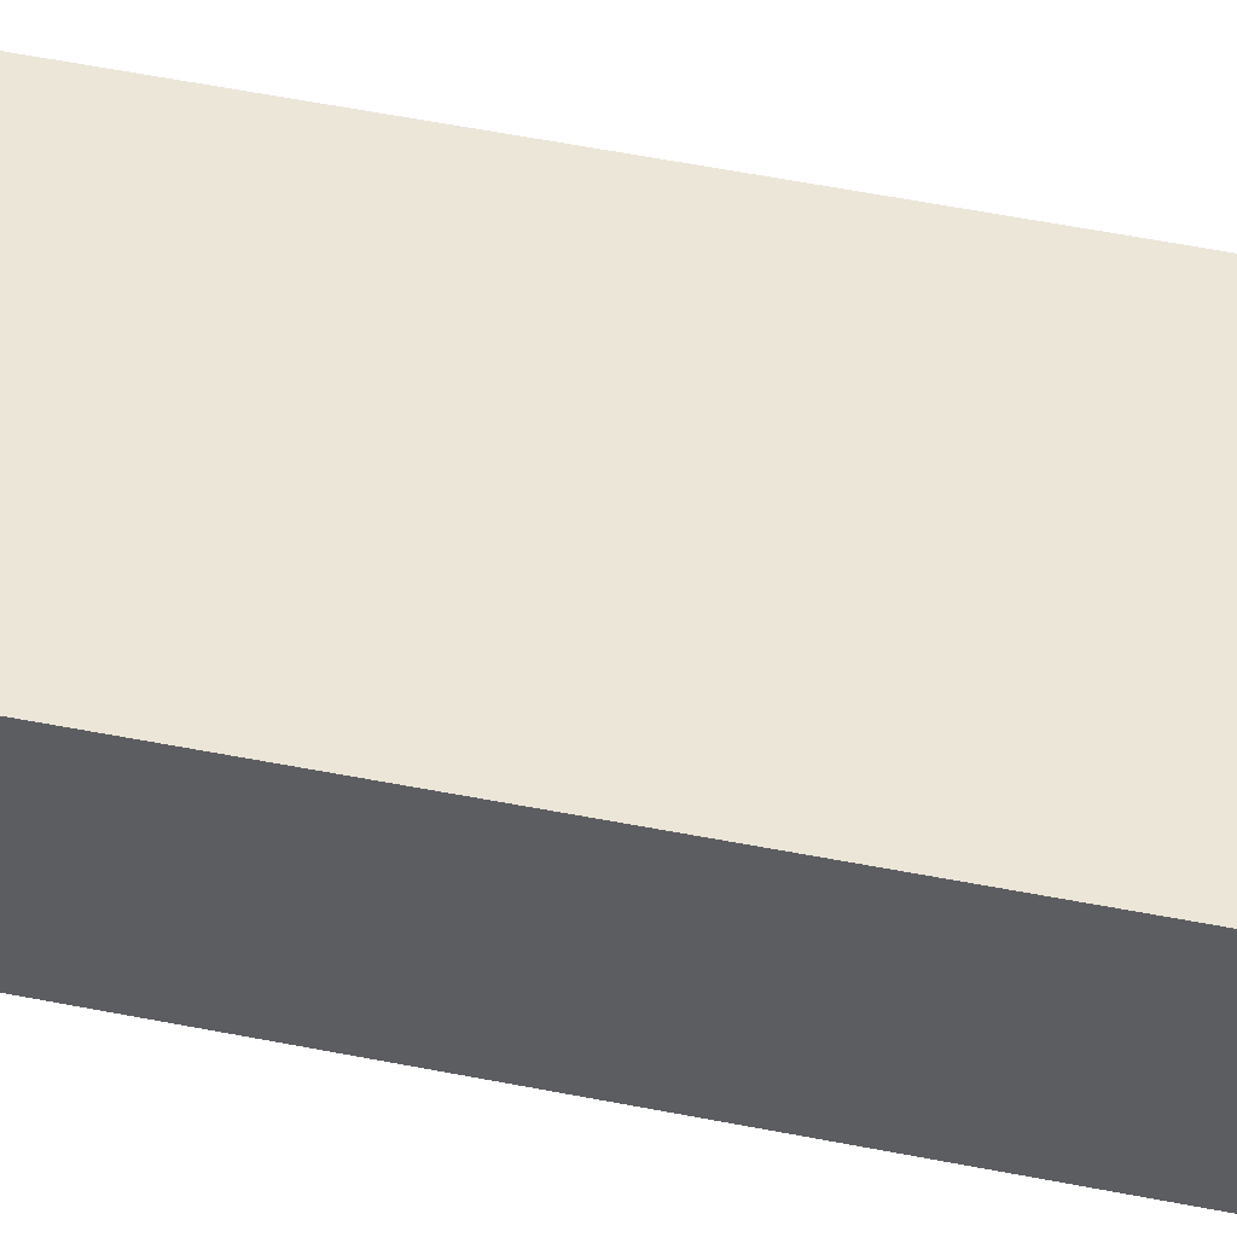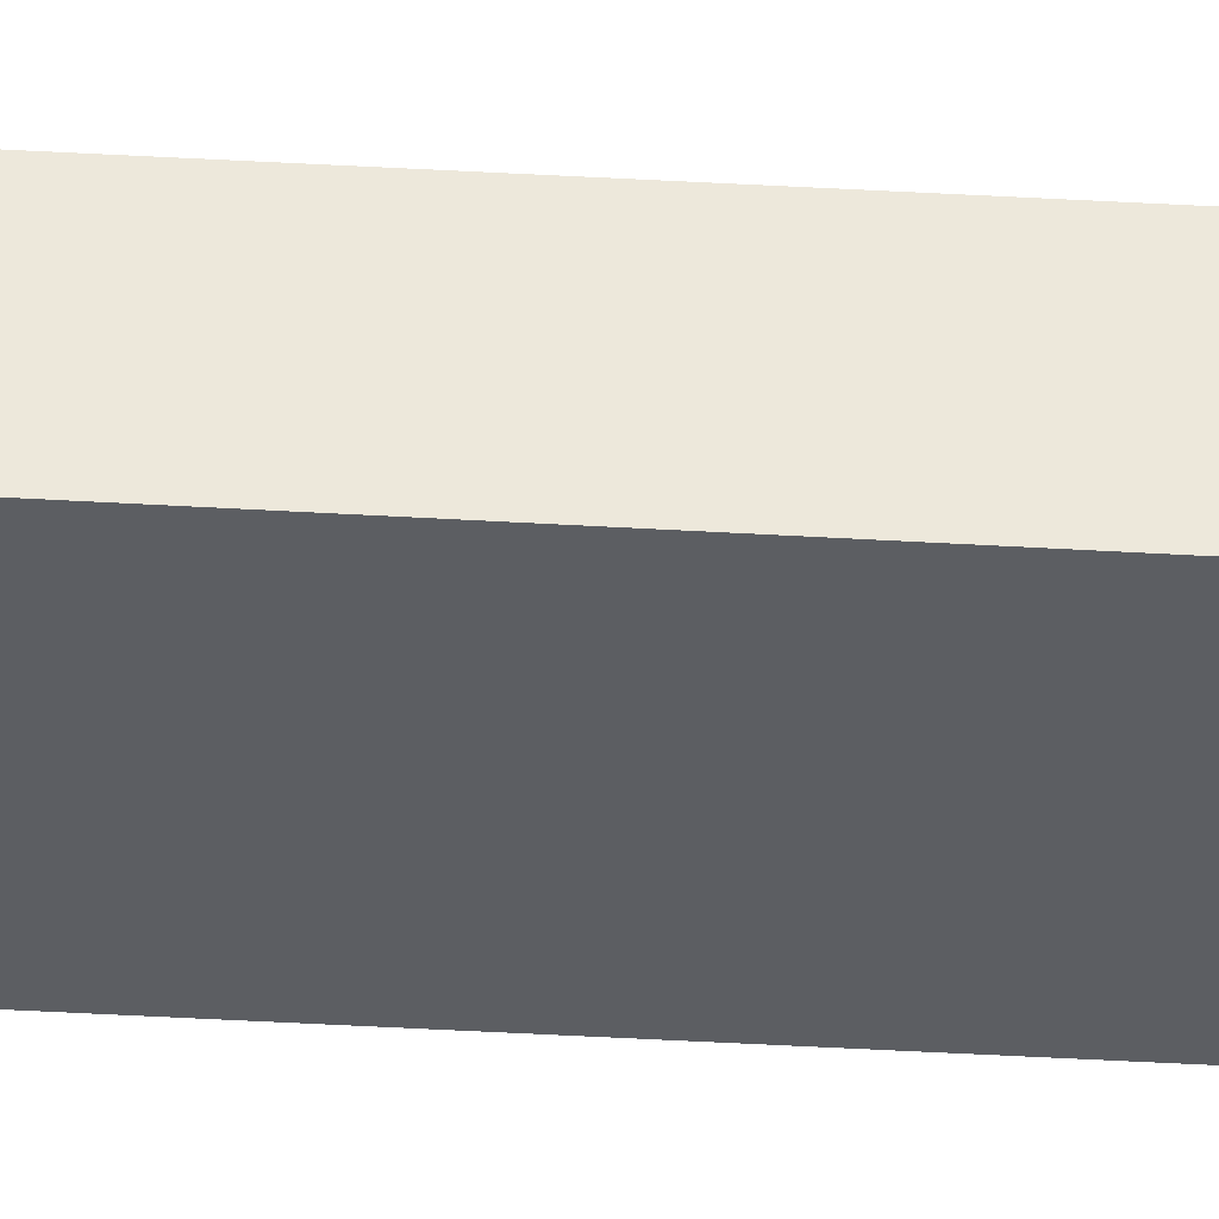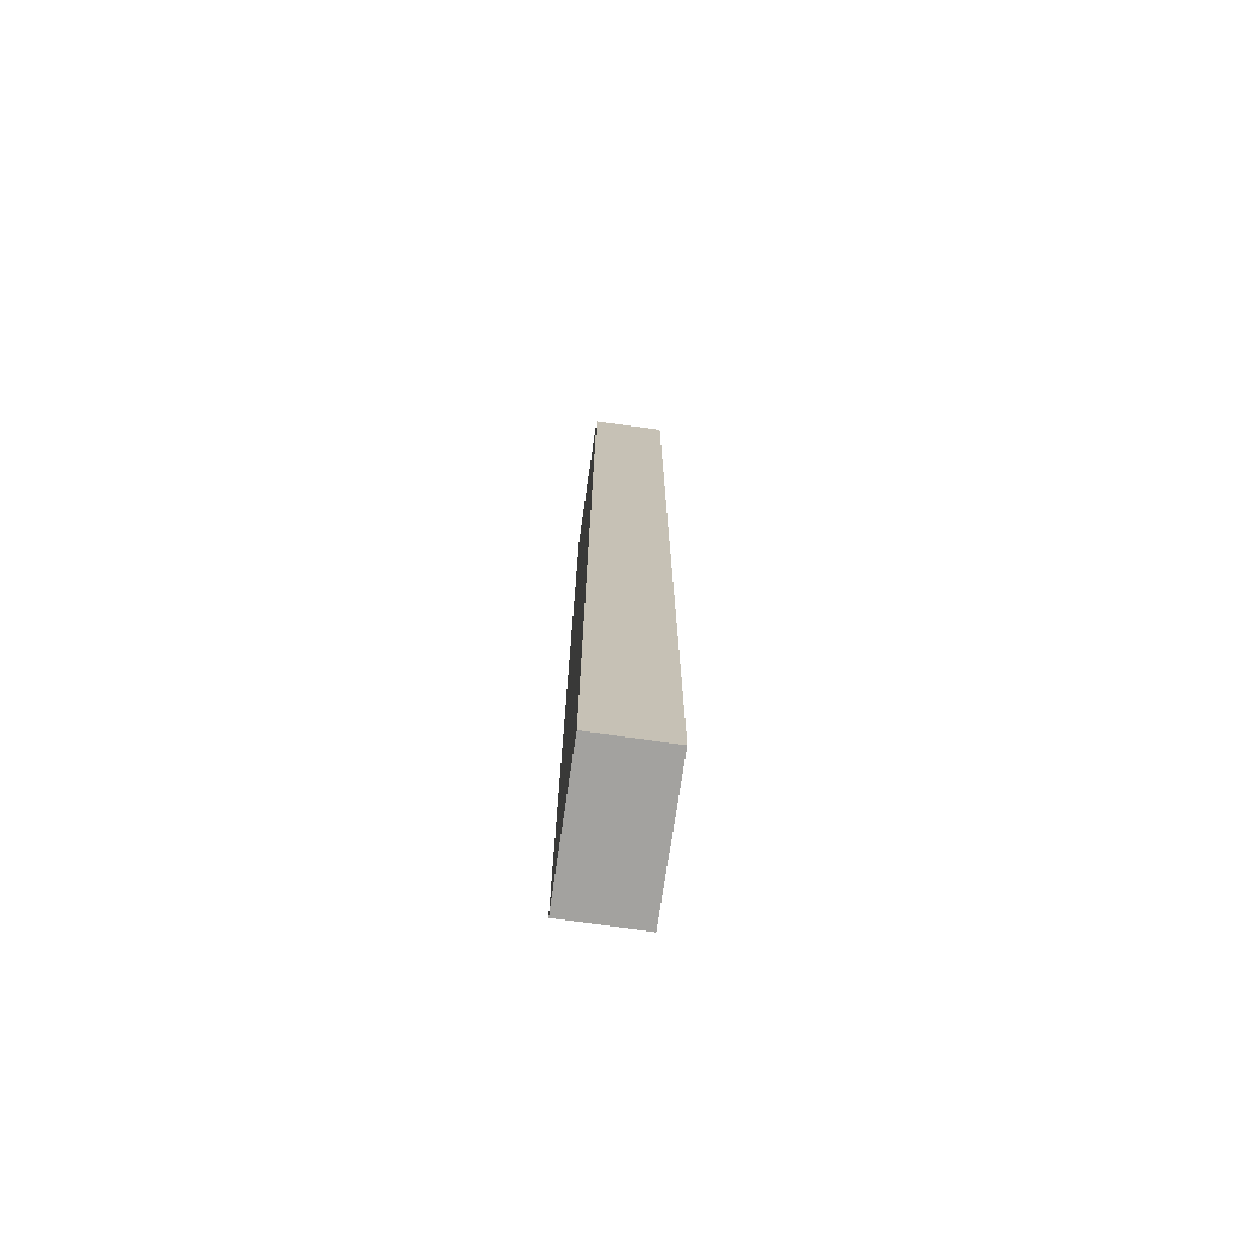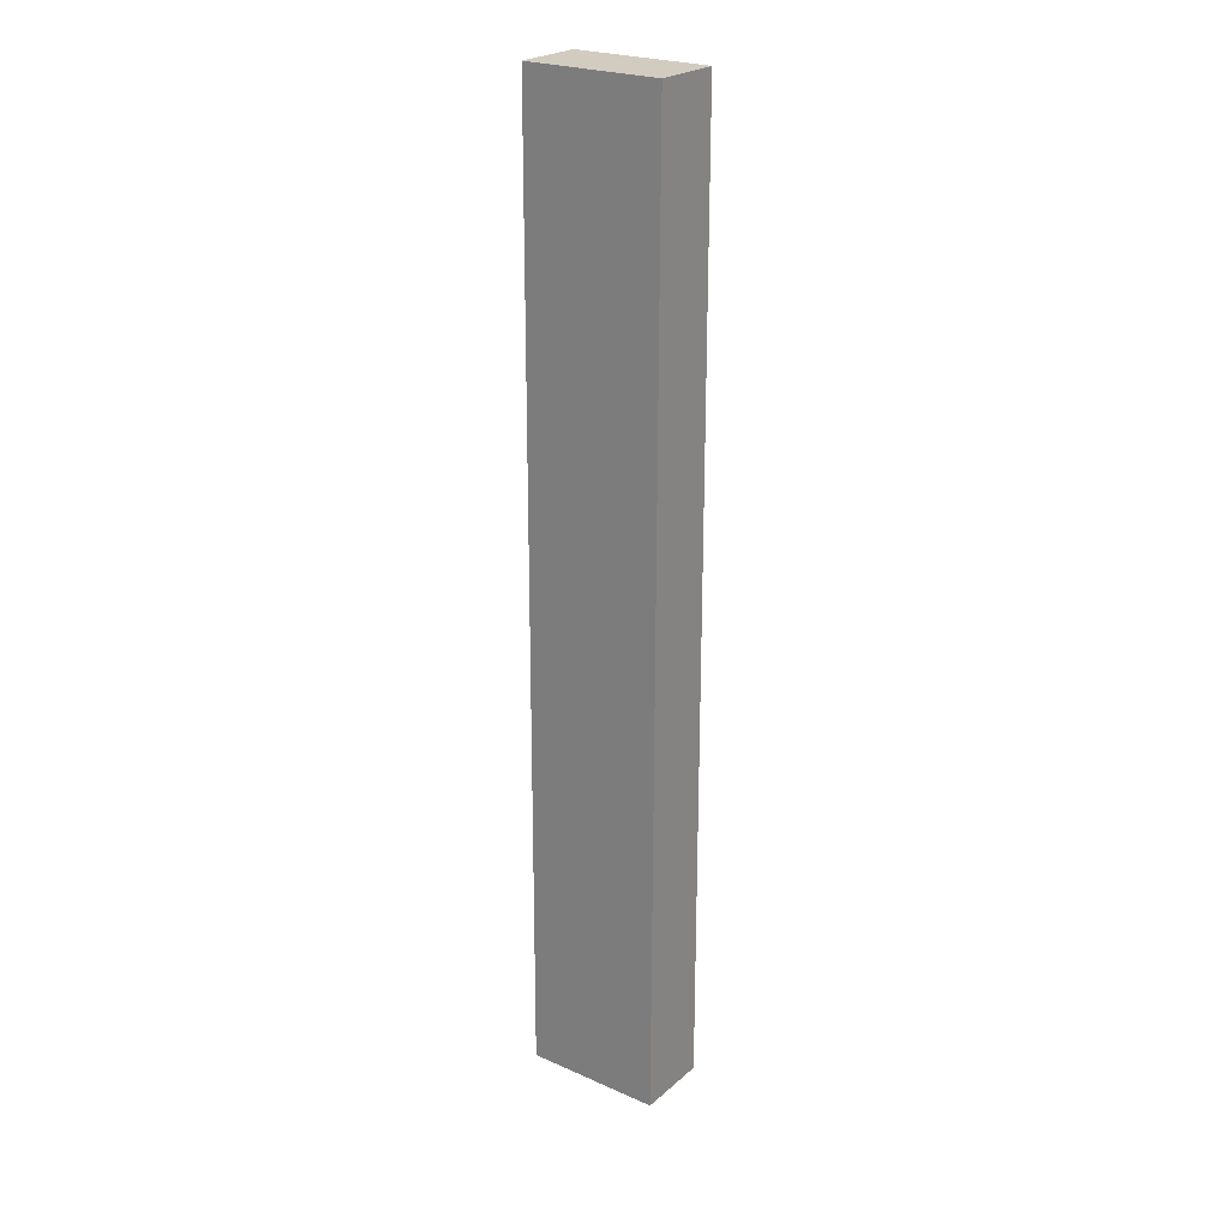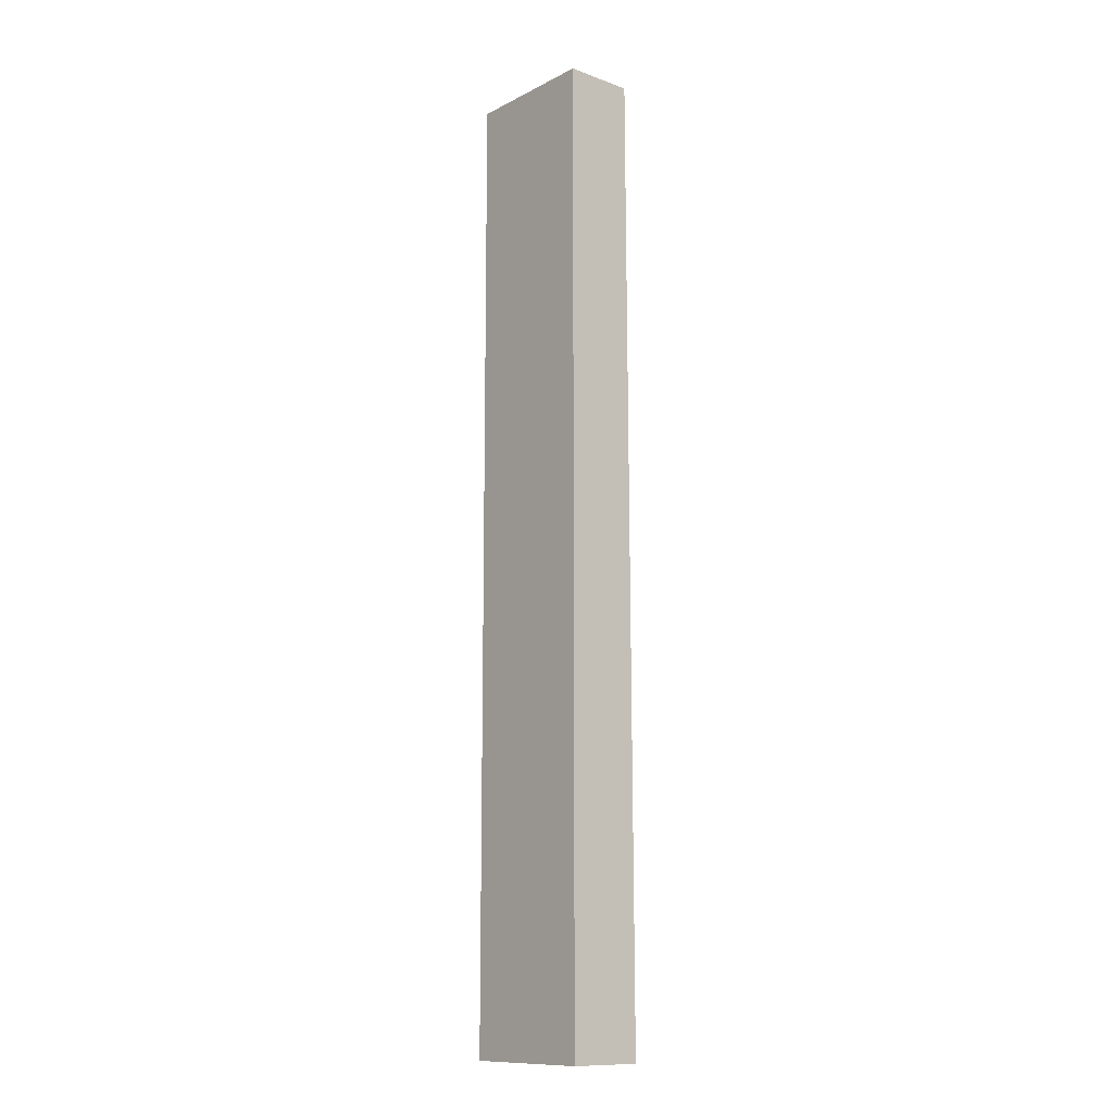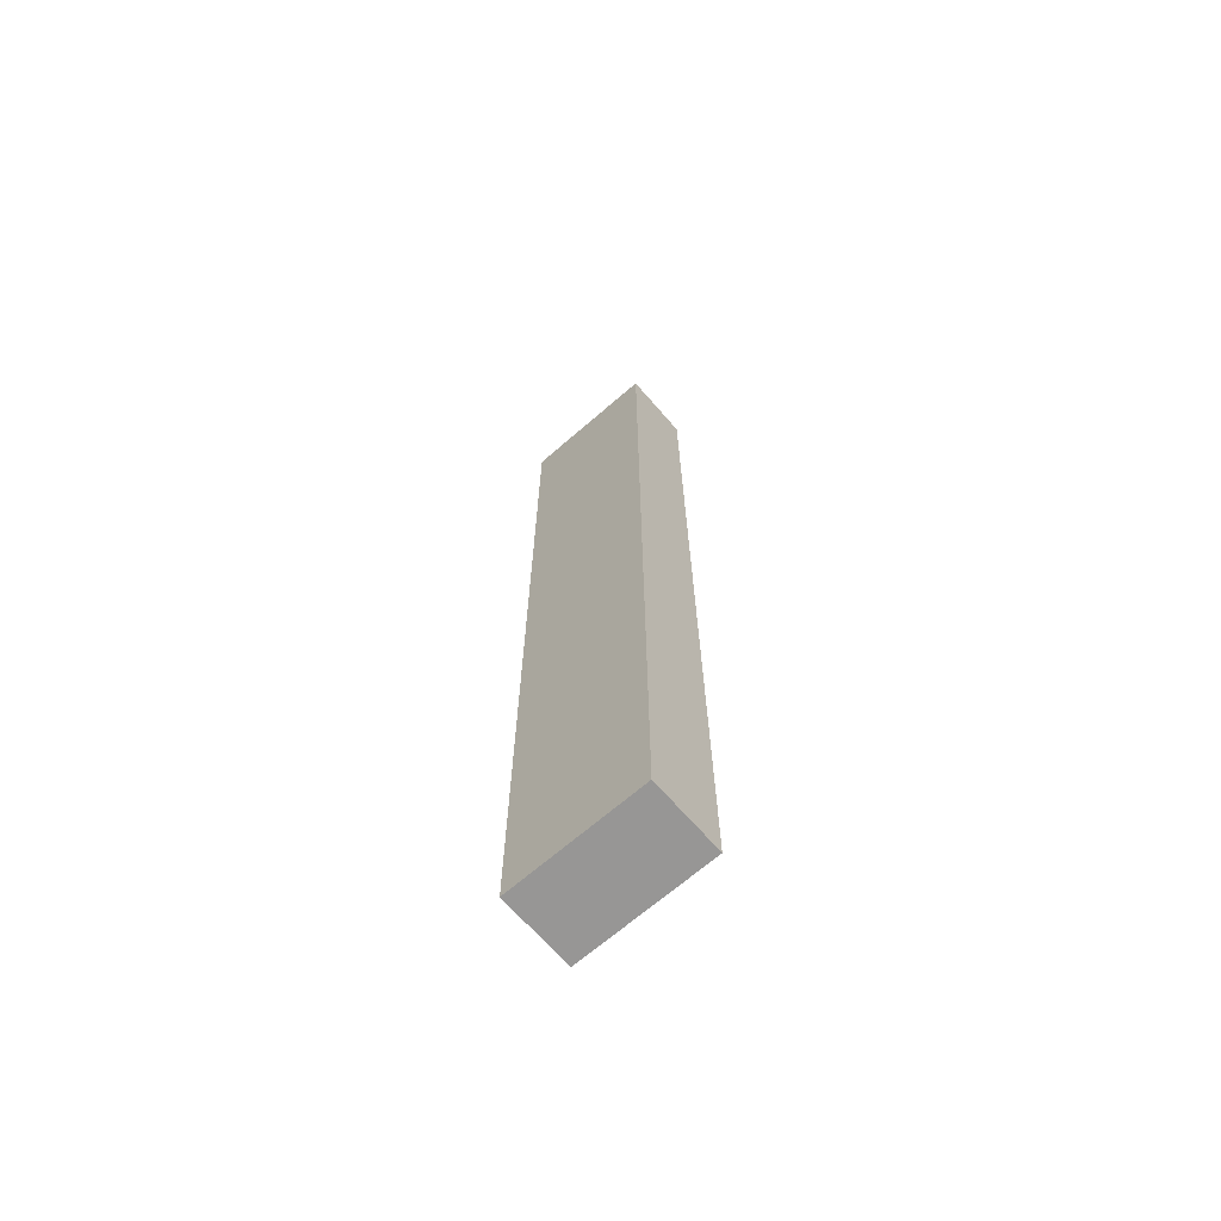
<metadata>
{"format":"obj","ext":"obj","renderer":"f3d","projection":"perspective","resolution":1024,"background":"white","views":[{"elev":50.1,"azim":102.7,"up":"+Y"},{"elev":-37.8,"azim":85.5,"up":"+Y"},{"elev":-72.5,"azim":-98.4,"up":"+Z"},{"elev":24.1,"azim":-144.0,"up":"+Z"},{"elev":-12.1,"azim":49.7,"up":"+Z"},{"elev":-67.9,"azim":41.0,"up":"+Z"}]}
</metadata>
<code>
v 0.1231 0.01283 -0.02842
v 0.1231 0.003272 -0.02841
v 0.1231 0.003272 -0.161
v 0.1042 0.01347 -0.161
v 0.1042 0.01283 -0.02842
v 0.1231 0.01347 -0.161
v 0.1042 0.003272 -0.02841
v 0.1042 0.003272 -0.161
f 1 2 3
f 5 2 1
f 6 1 3
f 6 5 1
f 6 4 5
f 7 3 2
f 7 2 5
f 7 5 4
f 8 7 4
f 8 3 7
f 8 6 3
f 8 4 6

</code>
